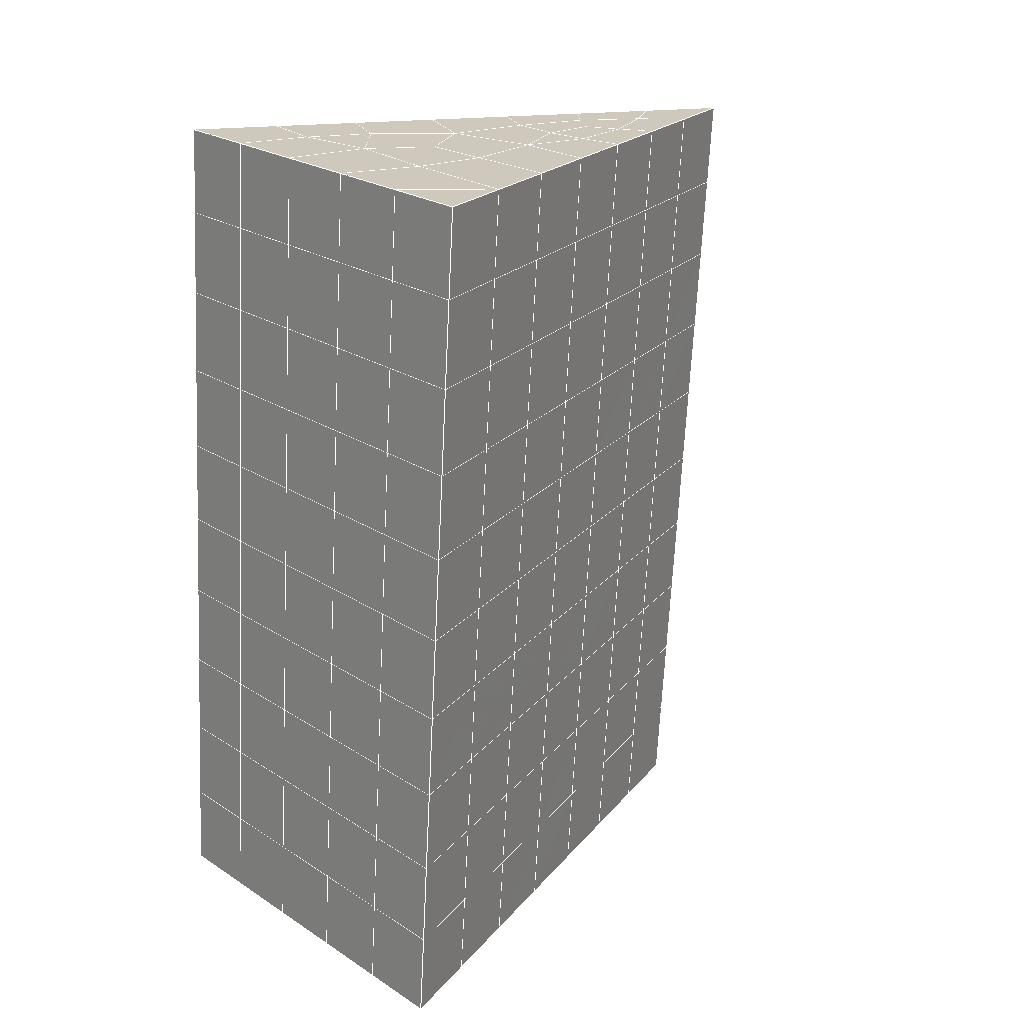
<metadata>
{"format":"obj","ext":"obj","renderer":"f3d","projection":"perspective","resolution":1024,"background":"white","views":[{"elev":24.8,"azim":-134.0,"up":"+Z"}]}
</metadata>
<code>
v 49 7.952 20.7
v 51 7.952 20.7
v 50.89 6.008 20.57
v 49.04 5.696 20.54
v 49 7.798 22.9
v 51 7.798 22.9
v 49 7.645 25.09
v 51 7.645 25.09
v 49 7.491 27.29
v 51 7.491 27.29
v 49 7.338 29.48
v 51 7.338 29.48
v 49 7.184 31.68
v 51 7.184 31.68
v 49 7.031 33.87
v 51 7.031 33.87
v 49 6.877 36.07
v 51 6.877 36.06
v 49 6.724 38.26
v 51 6.724 38.26
v 49 6.571 40.45
v 51 6.571 40.45
v 49 6.417 42.65
v 51 6.417 42.65
v 48.58 4.254 42.5
v 50.89 4.09 42.49
v 48.54 2.268 42.36
v 50.12 2.356 42.36
v 49.04 0.0589 42.2
v 51.12 0.736 42.25
v 49.84 -1.609 42.09
v 51.02 -1.626 42.09
v 49.96 -3.089 41.98
v 50.69 -3.599 41.95
v 49.26 -3.667 41.94
v 49.99 -5.271 41.83
v 48.57 -4.271 41.9
v 49.29 -6.409 41.75
v 48.57 -4.118 39.71
v 49.29 -6.255 39.56
v 48.57 -3.964 37.51
v 49.29 -6.102 37.36
v 48.57 -3.811 35.32
v 49.29 -5.949 35.17
v 48.57 -3.657 33.12
v 49.29 -5.795 32.97
v 48.57 -3.504 30.93
v 49.29 -5.642 30.78
v 48.57 -3.35 28.73
v 49.29 -5.488 28.58
v 48.57 -3.197 26.54
v 49.29 -5.335 26.39
v 48.57 -3.043 24.34
v 49.29 -5.181 24.19
v 48.57 -2.89 22.15
v 49.29 -5.027 22
v 48.57 -2.736 19.95
v 49.29 -4.874 19.81
v 50.01 -2.364 19.98
v 50 -4.252 19.85
v 51.43 -2.736 19.96
v 50.71 -4.874 19.81
v 51.43 -2.89 22.15
v 50.71 -5.028 22
v 51.43 -3.043 24.34
v 50.71 -5.181 24.19
v 51.43 -3.197 26.54
v 50.71 -5.335 26.39
v 51.43 -3.35 28.73
v 50.71 -5.488 28.58
v 51.43 -3.504 30.93
v 50.71 -5.641 30.78
v 51.43 -3.657 33.12
v 50.71 -5.795 32.97
v 51.43 -3.811 35.32
v 50.71 -5.948 35.17
v 51.43 -3.964 37.51
v 50.71 -6.102 37.36
v 51.43 -4.118 39.71
v 50.71 -6.255 39.56
v 51.43 -4.271 41.9
v 50.71 -6.409 41.75
v 52.14 -2.133 42.05
v 52.14 -1.98 39.86
v 52.14 -1.827 37.66
v 52.14 -1.673 35.47
v 52.14 -1.52 33.27
v 52.14 -1.366 31.08
v 52.14 -1.212 28.88
v 52.14 -1.059 26.69
v 52.14 -0.9059 24.49
v 52.14 -0.7521 22.3
v 52.14 -0.599 20.1
v 50.04 0.2614 20.16
v 47.86 -0.5987 20.1
v 47.86 -0.7521 22.3
v 47.86 -0.9057 24.49
v 47.86 -1.059 26.69
v 47.86 -1.213 28.88
v 47.86 -1.366 31.08
v 47.86 -1.52 33.27
v 47.86 -1.673 35.47
v 47.86 -1.826 37.66
v 47.86 -1.98 39.86
v 47.86 -2.133 42.05
v 48.84 -1.831 42.07
v 50 -8.546 41.6
v 50 -8.393 39.41
v 50 -8.24 37.21
v 50 -8.086 35.02
v 50 -7.933 32.82
v 50 -7.779 30.63
v 50 -7.625 28.43
v 50 -7.472 26.24
v 50 -7.318 24.05
v 50 -7.165 21.85
v 50 -7.012 19.66
v 51.49 2.275 20.31
v 52.86 1.539 20.25
v 52.19 3.997 20.43
v 53.57 3.676 20.4
v 52.62 5.977 20.56
v 54.29 5.814 20.55
v 53 7.952 20.7
v 55 7.952 20.7
v 53 7.798 22.9
v 55 7.798 22.9
v 53 7.645 25.09
v 55 7.645 25.09
v 53 7.491 27.29
v 55 7.491 27.29
v 53 7.338 29.48
v 55 7.338 29.48
v 53 7.185 31.68
v 55 7.185 31.68
v 53 7.031 33.87
v 55 7.031 33.87
v 53 6.877 36.07
v 55 6.877 36.06
v 53 6.724 38.26
v 55 6.724 38.26
v 53 6.571 40.45
v 55 6.571 40.45
v 53 6.417 42.65
v 55 6.417 42.65
v 52.76 4.465 42.51
v 54.29 4.279 42.5
v 52.24 2.729 42.39
v 53.57 2.142 42.35
v 52.86 0.003991 42.2
v 47.14 0.004387 42.2
v 46.43 2.142 42.35
v 45.71 4.28 42.5
v 47 6.417 42.65
v 47 6.571 40.45
v 47 6.724 38.26
v 47 6.878 36.06
v 47 7.031 33.87
v 47 7.184 31.68
v 47 7.338 29.48
v 47 7.491 27.29
v 47 7.645 25.09
v 47 7.798 22.9
v 47 7.952 20.7
v 47.23 6.023 20.57
v 48.83 2.463 20.32
v 50.46 3.938 20.42
v 47.14 1.539 20.25
v 47.14 1.385 22.45
v 47.14 1.232 24.64
v 47.14 1.078 26.84
v 47.14 0.925 29.03
v 47.14 0.7713 31.23
v 47.14 0.6181 33.42
v 47.14 0.4646 35.62
v 47.14 0.3111 37.81
v 47.14 0.1575 40.01
v 52.86 1.385 22.45
v 52.86 1.232 24.64
v 52.86 1.078 26.84
v 52.86 0.925 29.03
v 52.86 0.7713 31.23
v 52.86 0.6179 33.42
v 52.86 0.4648 35.62
v 52.86 0.3111 37.81
v 52.86 0.1579 40.01
v 53.57 2.295 40.16
v 53.57 2.449 37.96
v 53.57 2.602 35.77
v 53.57 2.756 33.57
v 53.57 2.909 31.38
v 53.57 3.062 29.18
v 53.57 3.216 26.99
v 53.57 3.369 24.79
v 53.57 3.523 22.6
v 54.29 4.433 40.3
v 54.29 4.586 38.11
v 54.29 4.74 35.92
v 54.29 4.893 33.72
v 54.29 5.047 31.53
v 54.29 5.2 29.33
v 54.29 5.354 27.14
v 54.29 5.507 24.94
v 54.29 5.661 22.75
v 47.79 4.331 20.45
v 46.43 3.677 20.4
v 46.43 3.523 22.6
v 46.43 3.369 24.79
v 46.43 3.216 26.99
v 46.43 3.063 29.18
v 46.43 2.909 31.38
v 46.43 2.756 33.57
v 46.43 2.602 35.77
v 46.43 2.449 37.96
v 46.43 2.295 40.16
v 45.71 5.814 20.55
v 45.71 5.66 22.75
v 45.71 5.507 24.94
v 45.71 5.354 27.14
v 45.71 5.2 29.33
v 45.71 5.047 31.53
v 45.71 4.893 33.72
v 45.71 4.74 35.92
v 45.71 4.586 38.11
v 45.71 4.433 40.31
v 45 7.952 20.7
v 45 7.798 22.9
v 45 7.645 25.09
v 45 7.491 27.29
v 45 7.338 29.48
v 45 7.185 31.68
v 45 7.031 33.87
v 45 6.877 36.07
v 45 6.724 38.26
v 45 6.571 40.45
v 45 6.417 42.65
v 49.96 -3.089 41.98
v 49.84 -1.609 42.09
v 49.04 0.0589 42.2
v 47.14 0.004387 42.2
v 47.14 0.1575 40.01
v 47.86 -1.98 39.86
v 48.57 -4.118 39.71
v 49.29 -6.255 39.56
v 49.29 -6.409 41.75
v 50 -8.546 41.6
v 50.71 -6.409 41.75
v 50.71 -6.255 39.56
v 51.43 -4.118 39.71
v 51.43 -4.271 41.9
v 52.14 -2.133 42.05
v 51.02 -1.626 42.09
v 51.12 0.736 42.25
v 48.84 -1.831 42.07
v 47.86 -2.133 42.05
v 48.57 -4.271 41.9
v 49.99 -5.271 41.83
v 50.69 -3.599 41.95
v 49.26 -3.667 41.94
v 48.57 -3.964 37.51
v 47.86 -1.826 37.66
v 47.14 0.3111 37.81
v 46.43 2.449 37.96
v 46.43 2.295 40.16
v 46.43 2.142 42.35
v 48.54 2.268 42.36
v 52.24 2.729 42.39
v 50.89 4.09 42.49
v 50.12 2.356 42.36
v 52.86 0.003991 42.2
v 52.14 -1.98 39.86
v 51.43 -3.964 37.51
v 50.71 -6.102 37.36
v 50 -8.393 39.41
v 45.71 4.28 42.5
v 45.71 4.433 40.3
v 45.71 4.586 38.11
v 45.71 4.74 35.92
v 46.43 2.602 35.77
v 47.14 0.4646 35.62
v 47.86 -1.673 35.47
v 52.76 4.465 42.51
v 53.57 2.142 42.35
v 53.57 2.295 40.16
v 52.86 0.1579 40.01
v 52.86 0.3111 37.81
v 52.14 -1.827 37.66
v 52.14 -1.673 35.47
v 51.43 -3.811 35.32
v 51.43 -3.657 33.12
v 50.71 -5.795 32.97
v 50.71 -5.948 35.17
v 50 -8.086 35.02
v 50 -8.24 37.21
v 49.29 -6.102 37.36
v 54.29 4.279 42.5
v 53 6.417 42.65
v 51 6.417 42.65
v 48.58 4.254 42.5
v 55 6.417 42.65
v 55 6.571 40.45
v 55 6.724 38.26
v 55 6.877 36.06
v 54.29 4.74 35.92
v 54.29 4.893 33.72
v 53.57 2.756 33.57
v 53.57 2.909 31.38
v 52.86 0.7713 31.23
v 52.86 0.925 29.03
v 52.14 -1.212 28.88
v 52.14 -1.059 26.69
v 51.43 -3.197 26.54
v 51.43 -3.043 24.34
v 50.71 -5.181 24.19
v 50.71 -5.335 26.39
v 50 -7.472 26.24
v 50 -7.625 28.43
v 49.29 -5.488 28.58
v 49.29 -5.642 30.78
v 48.57 -3.504 30.93
v 48.57 -3.657 33.12
v 47.86 -1.52 33.27
v 48.57 -3.811 35.32
v 49.29 -5.795 32.97
v 50 -7.779 30.63
v 50.71 -5.488 28.58
v 51.43 -3.35 28.73
v 52.14 -1.366 31.08
v 52.86 0.6179 33.42
v 53.57 2.602 35.77
v 54.29 4.586 38.11
v 53 6.724 38.26
v 53 6.571 40.45
v 54.29 4.433 40.3
v 53.57 2.449 37.96
v 52.86 0.4648 35.62
v 52.14 -1.52 33.27
v 51.43 -3.504 30.93
v 50.71 -5.641 30.78
v 50 -7.933 32.82
v 49.29 -5.949 35.17
v 51 6.571 40.45
v 49 6.417 42.65
v 45 6.417 42.65
v 45 6.571 40.45
v 45 6.724 38.26
v 45 6.877 36.07
v 45.71 4.893 33.72
v 46.43 2.756 33.57
v 47.14 0.6181 33.42
v 47 6.571 40.45
v 49 6.571 40.45
v 51 6.724 38.26
v 53 6.877 36.07
v 55 7.031 33.87
v 54.29 5.047 31.53
v 53.57 3.062 29.18
v 52.86 1.078 26.84
v 52.14 -0.9059 24.49
v 51.43 -2.89 22.15
v 50.71 -5.028 22
v 50 -7.318 24.05
v 49.29 -5.335 26.39
v 48.57 -3.35 28.73
v 47.86 -1.366 31.08
v 47.14 0.7713 31.23
v 47.86 -1.213 28.88
v 48.57 -3.197 26.54
v 49.29 -5.181 24.19
v 50 -7.165 21.85
v 50.71 -4.874 19.81
v 51.43 -2.736 19.95
v 52.14 -0.7521 22.3
v 52.86 1.232 24.64
v 53.57 3.216 26.99
v 54.29 5.2 29.33
v 55 7.185 31.68
v 53 7.031 33.87
v 51 6.877 36.06
v 49 6.724 38.26
v 47 6.417 42.65
v 50 -7.012 19.66
v 49.29 -4.874 19.81
v 49.29 -5.027 22
v 48.57 -2.89 22.15
v 48.57 -3.043 24.34
v 47.86 -0.9057 24.49
v 47.86 -1.059 26.69
v 47.14 1.078 26.84
v 47.14 0.925 29.03
v 46.43 3.063 29.18
v 46.43 2.909 31.38
v 50 -4.252 19.85
v 50.01 -2.364 19.98
v 52.14 -0.599 20.1
v 52.86 1.385 22.45
v 53.57 3.369 24.79
v 54.29 5.354 27.14
v 55 7.338 29.48
v 53 7.185 31.68
v 51 7.031 33.87
v 49 6.877 36.06
v 47 6.724 38.26
v 47 6.878 36.06
v 45 7.031 33.87
v 45.71 5.047 31.53
v 48.57 -2.736 19.95
v 47.86 -0.7521 22.3
v 47.14 1.232 24.64
v 46.43 3.216 26.99
v 45.71 5.2 29.33
v 45 7.185 31.68
v 47 7.031 33.87
v 49 7.031 33.87
v 47 7.184 31.68
v 45 7.338 29.48
v 45.71 5.354 27.14
v 46.43 3.369 24.79
v 47.14 1.385 22.45
v 47.86 -0.5987 20.1
v 50.04 0.2614 20.16
v 52.86 1.539 20.25
v 53.57 3.523 22.6
v 54.29 5.507 24.94
v 55 7.491 27.29
v 53 7.338 29.48
v 51 7.184 31.68
v 49 7.184 31.68
v 47 7.338 29.48
v 45 7.491 27.29
v 45.71 5.507 24.94
v 46.43 3.523 22.6
v 47.14 1.539 20.25
v 51.49 2.275 20.31
v 53.57 3.676 20.4
v 54.29 5.661 22.75
v 55 7.645 25.09
v 53 7.491 27.29
v 51 7.338 29.48
v 49 7.338 29.48
v 47 7.491 27.29
v 45 7.645 25.09
v 45.71 5.66 22.75
v 46.43 3.677 20.4
v 48.83 2.463 20.32
v 55 7.952 20.7
v 53 7.952 20.7
v 52.62 5.977 20.56
v 50.89 6.008 20.57
v 50.46 3.938 20.42
v 52.19 3.997 20.43
v 54.29 5.814 20.55
v 55 7.798 22.9
v 53 7.798 22.9
v 53 7.645 25.09
v 51 7.645 25.09
v 49 7.645 25.09
v 47 7.645 25.09
v 45 7.798 22.9
v 45.71 5.814 20.55
v 47.79 4.331 20.45
v 51 7.491 27.29
v 49 7.491 27.29
v 51 7.798 22.9
v 51 7.952 20.7
v 49 7.798 22.9
v 47 7.798 22.9
v 45 7.952 20.7
v 47.23 6.023 20.57
v 49.04 5.696 20.54
v 49 7.952 20.7
v 47 7.952 20.7
f 1 2 3
f 1 3 4
f 5 6 2
f 5 2 1
f 7 8 6
f 7 6 5
f 9 10 8
f 9 8 7
f 11 12 10
f 11 10 9
f 13 14 12
f 13 12 11
f 15 16 14
f 15 14 13
f 17 18 16
f 17 16 15
f 19 20 18
f 19 18 17
f 21 22 20
f 21 20 19
f 23 24 22
f 23 22 21
f 25 26 24
f 25 24 23
f 27 28 26
f 27 26 25
f 29 30 28
f 29 28 27
f 31 32 30
f 31 30 29
f 33 34 32
f 33 32 31
f 35 36 34
f 35 34 33
f 37 38 36
f 37 36 35
f 39 40 38
f 39 38 37
f 41 42 40
f 41 40 39
f 43 44 42
f 43 42 41
f 45 46 44
f 45 44 43
f 47 48 46
f 47 46 45
f 49 50 48
f 49 48 47
f 51 52 50
f 51 50 49
f 53 54 52
f 53 52 51
f 55 56 54
f 55 54 53
f 57 58 56
f 57 56 55
f 59 60 58
f 59 58 57
f 61 62 60
f 61 60 59
f 63 64 62
f 63 62 61
f 65 66 64
f 65 64 63
f 67 68 66
f 67 66 65
f 69 70 68
f 69 68 67
f 71 72 70
f 71 70 69
f 73 74 72
f 73 72 71
f 75 76 74
f 75 74 73
f 77 78 76
f 77 76 75
f 79 80 78
f 79 78 77
f 81 82 80
f 81 80 79
f 34 36 82
f 34 82 81
f 81 83 32
f 81 32 34
f 79 84 83
f 79 83 81
f 77 85 84
f 77 84 79
f 75 86 85
f 75 85 77
f 73 87 86
f 73 86 75
f 71 88 87
f 71 87 73
f 69 89 88
f 69 88 71
f 67 90 89
f 67 89 69
f 65 91 90
f 65 90 67
f 63 92 91
f 63 91 65
f 61 93 92
f 61 92 63
f 59 94 93
f 59 93 61
f 57 95 94
f 57 94 59
f 55 96 95
f 55 95 57
f 53 97 96
f 53 96 55
f 51 98 97
f 51 97 53
f 49 99 98
f 49 98 51
f 47 100 99
f 47 99 49
f 45 101 100
f 45 100 47
f 43 102 101
f 43 101 45
f 41 103 102
f 41 102 43
f 39 104 103
f 39 103 41
f 37 105 104
f 37 104 39
f 35 106 105
f 35 105 37
f 33 31 106
f 33 106 35
f 107 82 36
f 107 36 38
f 108 80 82
f 108 82 107
f 109 78 80
f 109 80 108
f 110 76 78
f 110 78 109
f 111 74 76
f 111 76 110
f 112 72 74
f 112 74 111
f 113 70 72
f 113 72 112
f 114 68 70
f 114 70 113
f 115 66 68
f 115 68 114
f 116 64 66
f 116 66 115
f 117 62 64
f 117 64 116
f 58 60 62
f 58 62 117
f 116 56 58
f 116 58 117
f 115 54 56
f 115 56 116
f 114 52 54
f 114 54 115
f 113 50 52
f 113 52 114
f 112 48 50
f 112 50 113
f 111 46 48
f 111 48 112
f 110 44 46
f 110 46 111
f 109 42 44
f 109 44 110
f 108 40 42
f 108 42 109
f 107 38 40
f 107 40 108
f 118 119 93
f 118 93 94
f 120 121 119
f 120 119 118
f 122 123 121
f 122 121 120
f 124 125 123
f 124 123 122
f 126 127 125
f 126 125 124
f 128 129 127
f 128 127 126
f 130 131 129
f 130 129 128
f 132 133 131
f 132 131 130
f 134 135 133
f 134 133 132
f 136 137 135
f 136 135 134
f 138 139 137
f 138 137 136
f 140 141 139
f 140 139 138
f 142 143 141
f 142 141 140
f 144 145 143
f 144 143 142
f 146 147 145
f 146 145 144
f 148 149 147
f 148 147 146
f 30 150 149
f 30 149 148
f 32 83 150
f 32 150 30
f 29 151 105
f 29 105 106
f 27 152 151
f 27 151 29
f 25 153 152
f 25 152 27
f 23 154 153
f 23 153 25
f 21 155 154
f 21 154 23
f 19 156 155
f 19 155 21
f 17 157 156
f 17 156 19
f 15 158 157
f 15 157 17
f 13 159 158
f 13 158 15
f 11 160 159
f 11 159 13
f 9 161 160
f 9 160 11
f 7 162 161
f 7 161 9
f 5 163 162
f 5 162 7
f 1 164 163
f 1 163 5
f 4 165 164
f 4 164 1
f 94 166 167
f 94 167 118
f 95 168 166
f 95 166 94
f 96 169 168
f 96 168 95
f 97 170 169
f 97 169 96
f 98 171 170
f 98 170 97
f 99 172 171
f 99 171 98
f 100 173 172
f 100 172 99
f 101 174 173
f 101 173 100
f 102 175 174
f 102 174 101
f 103 176 175
f 103 175 102
f 104 177 176
f 104 176 103
f 105 151 177
f 105 177 104
f 178 92 93
f 178 93 119
f 179 91 92
f 179 92 178
f 180 90 91
f 180 91 179
f 181 89 90
f 181 90 180
f 182 88 89
f 182 89 181
f 183 87 88
f 183 88 182
f 184 86 87
f 184 87 183
f 185 85 86
f 185 86 184
f 186 84 85
f 186 85 185
f 150 83 84
f 150 84 186
f 186 187 149
f 186 149 150
f 185 188 187
f 185 187 186
f 184 189 188
f 184 188 185
f 183 190 189
f 183 189 184
f 182 191 190
f 182 190 183
f 181 192 191
f 181 191 182
f 180 193 192
f 180 192 181
f 179 194 193
f 179 193 180
f 178 195 194
f 178 194 179
f 119 121 195
f 119 195 178
f 187 196 147
f 187 147 149
f 188 197 196
f 188 196 187
f 189 198 197
f 189 197 188
f 190 199 198
f 190 198 189
f 191 200 199
f 191 199 190
f 192 201 200
f 192 200 191
f 193 202 201
f 193 201 192
f 194 203 202
f 194 202 193
f 195 204 203
f 195 203 194
f 121 123 204
f 121 204 195
f 196 143 145
f 196 145 147
f 197 141 143
f 197 143 196
f 198 139 141
f 198 141 197
f 199 137 139
f 199 139 198
f 200 135 137
f 200 137 199
f 201 133 135
f 201 135 200
f 202 131 133
f 202 133 201
f 203 129 131
f 203 131 202
f 204 127 129
f 204 129 203
f 123 125 127
f 123 127 204
f 166 205 4
f 166 4 167
f 168 206 205
f 168 205 166
f 169 207 206
f 169 206 168
f 170 208 207
f 170 207 169
f 171 209 208
f 171 208 170
f 172 210 209
f 172 209 171
f 173 211 210
f 173 210 172
f 174 212 211
f 174 211 173
f 175 213 212
f 175 212 174
f 176 214 213
f 176 213 175
f 177 215 214
f 177 214 176
f 151 152 215
f 151 215 177
f 144 24 26
f 144 26 146
f 142 22 24
f 142 24 144
f 140 20 22
f 140 22 142
f 138 18 20
f 138 20 140
f 136 16 18
f 136 18 138
f 134 14 16
f 134 16 136
f 132 12 14
f 132 14 134
f 130 10 12
f 130 12 132
f 128 8 10
f 128 10 130
f 126 6 8
f 126 8 128
f 124 2 6
f 124 6 126
f 122 3 2
f 122 2 124
f 120 167 3
f 120 3 122
f 206 216 165
f 206 165 205
f 207 217 216
f 207 216 206
f 208 218 217
f 208 217 207
f 209 219 218
f 209 218 208
f 210 220 219
f 210 219 209
f 211 221 220
f 211 220 210
f 212 222 221
f 212 221 211
f 213 223 222
f 213 222 212
f 214 224 223
f 214 223 213
f 215 225 224
f 215 224 214
f 152 153 225
f 152 225 215
f 216 226 164
f 216 164 165
f 217 227 226
f 217 226 216
f 218 228 227
f 218 227 217
f 219 229 228
f 219 228 218
f 220 230 229
f 220 229 219
f 221 231 230
f 221 230 220
f 222 232 231
f 222 231 221
f 223 233 232
f 223 232 222
f 224 234 233
f 224 233 223
f 225 235 234
f 225 234 224
f 153 236 235
f 153 235 225
f 227 163 164
f 227 164 226
f 228 162 163
f 228 163 227
f 229 161 162
f 229 162 228
f 230 160 161
f 230 161 229
f 231 159 160
f 231 160 230
f 232 158 159
f 232 159 231
f 233 157 158
f 233 158 232
f 234 156 157
f 234 157 233
f 235 155 156
f 235 156 234
f 236 154 155
f 236 155 235
f 28 30 148
f 28 148 26
f 167 4 3
f 4 205 165
f 120 118 167
f 154 236 153
f 148 146 26
f 31 29 106
l 237 238
l 238 239
l 239 240
l 240 241
l 241 242
l 242 243
l 243 244
l 244 245
l 245 246
l 246 247
l 247 248
l 248 249
l 249 250
l 250 251
l 251 252
l 252 253
l 253 239
l 239 254
l 254 255
l 255 256
l 256 245
l 245 257
l 257 247
l 247 250
l 250 258
l 258 252
l 252 238
l 238 254
l 254 259
l 259 237
l 237 258
l 258 257
l 257 259
l 259 256
l 256 243
l 243 260
l 260 261
l 261 262
l 262 263
l 263 264
l 264 265
l 265 266
l 266 239
l 253 267
l 267 268
l 268 269
l 269 253
l 253 270
l 270 251
l 251 271
l 271 249
l 249 272
l 272 273
l 273 248
l 248 274
l 274 246
l 240 265
l 265 275
l 275 276
l 276 277
l 277 278
l 278 279
l 279 280
l 280 281
l 281 261
l 261 242
l 242 255
l 255 240
l 268 282
l 282 267
l 267 283
l 283 284
l 284 285
l 285 286
l 286 287
l 287 288
l 288 289
l 289 290
l 290 291
l 291 292
l 292 293
l 293 294
l 294 295
l 295 244
l 244 274
l 274 294
l 294 273
l 273 292
l 292 289
l 289 272
l 272 287
l 287 271
l 271 285
l 285 270
l 270 283
l 283 296
l 296 282
l 282 297
l 297 298
l 298 268
l 268 299
l 299 266
l 266 269
l 300 301
l 301 302
l 302 303
l 303 304
l 304 305
l 305 306
l 306 307
l 307 308
l 308 309
l 309 310
l 310 311
l 311 312
l 312 313
l 313 314
l 314 315
l 315 316
l 316 317
l 317 318
l 318 319
l 319 320
l 320 321
l 321 322
l 322 281
l 281 323
l 323 321
l 321 324
l 324 319
l 319 325
l 325 317
l 317 326
l 326 315
l 315 312
l 312 327
l 327 310
l 310 328
l 328 308
l 308 329
l 329 306
l 306 330
l 330 304
l 304 331
l 331 302
l 302 332
l 332 333
l 333 297
l 297 300
l 300 296
l 296 334
l 334 331
l 331 335
l 335 330
l 330 336
l 336 329
l 329 337
l 337 328
l 328 338
l 338 327
l 327 326
l 326 339
l 339 325
l 325 340
l 340 324
l 324 341
l 341 323
l 323 260
l 260 295
l 295 341
l 341 293
l 293 340
l 340 291
l 291 339
l 339 338
l 338 290
l 290 337
l 337 288
l 288 336
l 336 286
l 286 335
l 335 284
l 284 334
l 334 301
l 301 333
l 333 342
l 342 298
l 298 343
l 343 299
l 299 275
l 275 344
l 344 345
l 345 346
l 346 347
l 347 278
l 278 348
l 348 349
l 349 350
l 350 280
l 280 262
l 262 241
l 241 264
l 264 276
l 276 345
l 345 351
l 351 352
l 352 342
l 342 353
l 353 332
l 332 354
l 354 303
l 303 355
l 355 305
l 305 356
l 356 307
l 307 357
l 357 309
l 309 358
l 358 311
l 311 359
l 359 313
l 313 360
l 360 361
l 361 314
l 314 362
l 362 316
l 316 363
l 363 318
l 318 364
l 364 320
l 320 365
l 365 322
l 322 350
l 350 366
l 366 365
l 365 367
l 367 364
l 364 368
l 368 363
l 363 369
l 369 362
l 362 370
l 370 361
l 361 371
l 371 372
l 372 360
l 360 373
l 373 359
l 359 374
l 374 358
l 358 375
l 375 357
l 357 376
l 376 356
l 356 377
l 377 355
l 355 378
l 378 354
l 354 379
l 379 353
l 353 380
l 380 352
l 352 343
l 343 381
l 381 275
l 382 383
l 383 384
l 384 385
l 385 386
l 386 387
l 387 388
l 388 389
l 389 390
l 390 391
l 391 392
l 392 366
l 366 390
l 390 367
l 367 388
l 388 368
l 368 386
l 386 369
l 369 384
l 384 370
l 370 382
l 382 371
l 371 393
l 393 394
l 394 372
l 372 395
l 395 373
l 373 396
l 396 374
l 374 397
l 397 375
l 375 398
l 398 376
l 376 399
l 399 377
l 377 400
l 400 378
l 378 401
l 401 379
l 379 402
l 402 380
l 380 403
l 403 404
l 404 347
l 347 405
l 405 348
l 348 406
l 406 392
l 392 349
l 349 279
l 279 263
l 263 277
l 277 346
l 346 403
l 403 351
l 351 381
l 381 344
l 393 383
l 383 407
l 407 385
l 385 408
l 408 387
l 387 409
l 409 389
l 389 410
l 410 391
l 391 411
l 411 406
l 406 412
l 412 405
l 405 413
l 413 404
l 404 402
l 402 414
l 414 413
l 413 415
l 415 412
l 412 416
l 416 411
l 411 417
l 417 410
l 410 418
l 418 409
l 409 419
l 419 408
l 408 420
l 420 407
l 407 394
l 394 421
l 421 395
l 395 422
l 422 396
l 396 423
l 423 397
l 397 424
l 424 398
l 398 425
l 425 399
l 399 426
l 426 400
l 400 427
l 427 401
l 401 414
l 414 428
l 428 415
l 415 429
l 429 416
l 416 430
l 430 417
l 417 431
l 431 418
l 418 432
l 432 419
l 419 433
l 433 420
l 420 421
l 421 434
l 434 422
l 422 435
l 435 423
l 423 436
l 436 424
l 424 437
l 437 425
l 425 438
l 438 426
l 426 439
l 439 427
l 427 428
l 428 440
l 440 429
l 429 441
l 441 430
l 430 442
l 442 431
l 431 443
l 443 432
l 432 444
l 444 433
l 433 445
l 445 421
l 446 447
l 447 448
l 448 449
l 449 450
l 450 451
l 451 448
l 448 452
l 452 446
l 446 453
l 453 454
l 454 455
l 455 456
l 456 457
l 457 458
l 458 442
l 442 459
l 459 443
l 443 460
l 460 444
l 444 461
l 461 445
l 445 450
l 450 434
l 434 451
l 451 435
l 435 452
l 452 436
l 436 453
l 453 437
l 437 455
l 455 438
l 438 462
l 462 463
l 463 440
l 440 439
l 439 462
l 462 456
l 456 464
l 464 454
l 454 447
l 447 465
l 465 464
l 464 466
l 466 457
l 457 463
l 463 441
l 441 458
l 458 467
l 467 459
l 459 468
l 468 460
l 460 469
l 469 461
l 461 470
l 470 471
l 471 465
l 465 449
l 449 470
l 470 469
l 469 472
l 472 467
l 467 466
l 466 471
l 471 472
l 472 468
l 470 450

</code>
